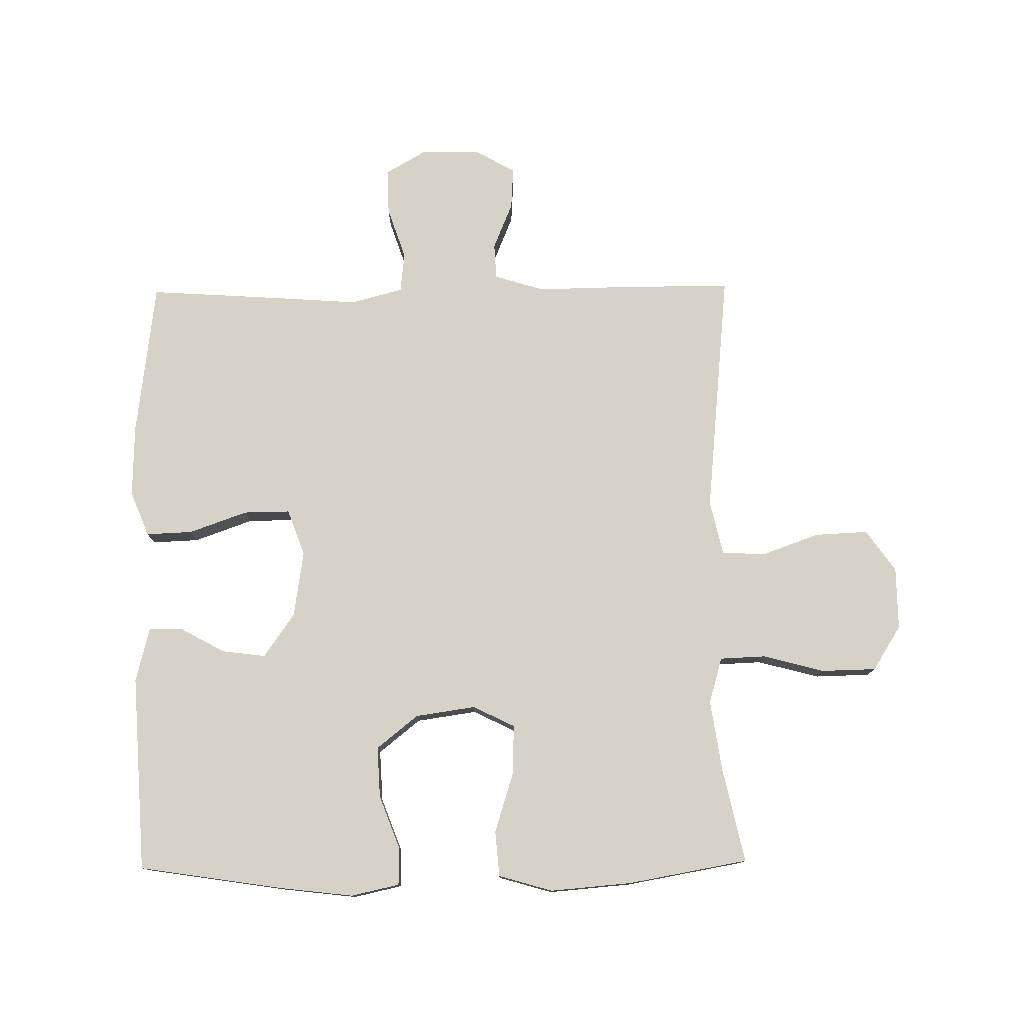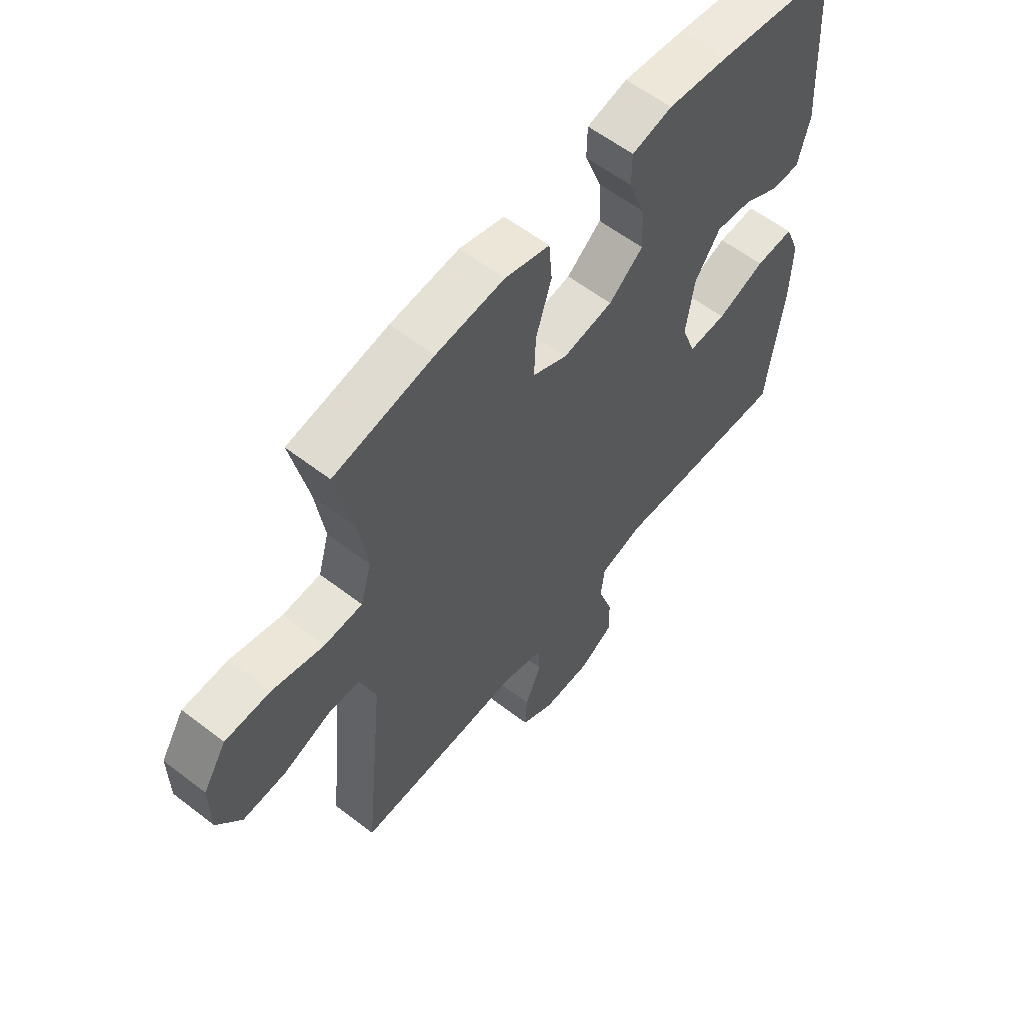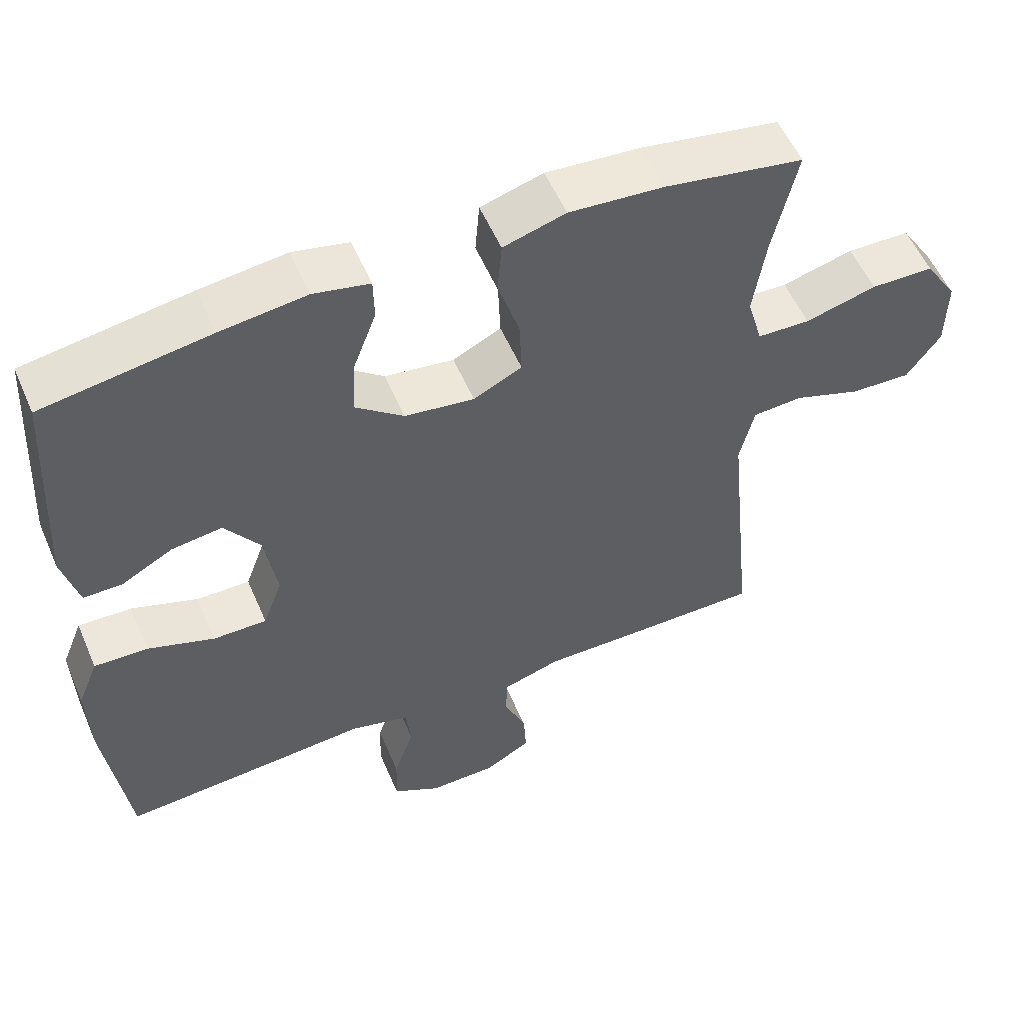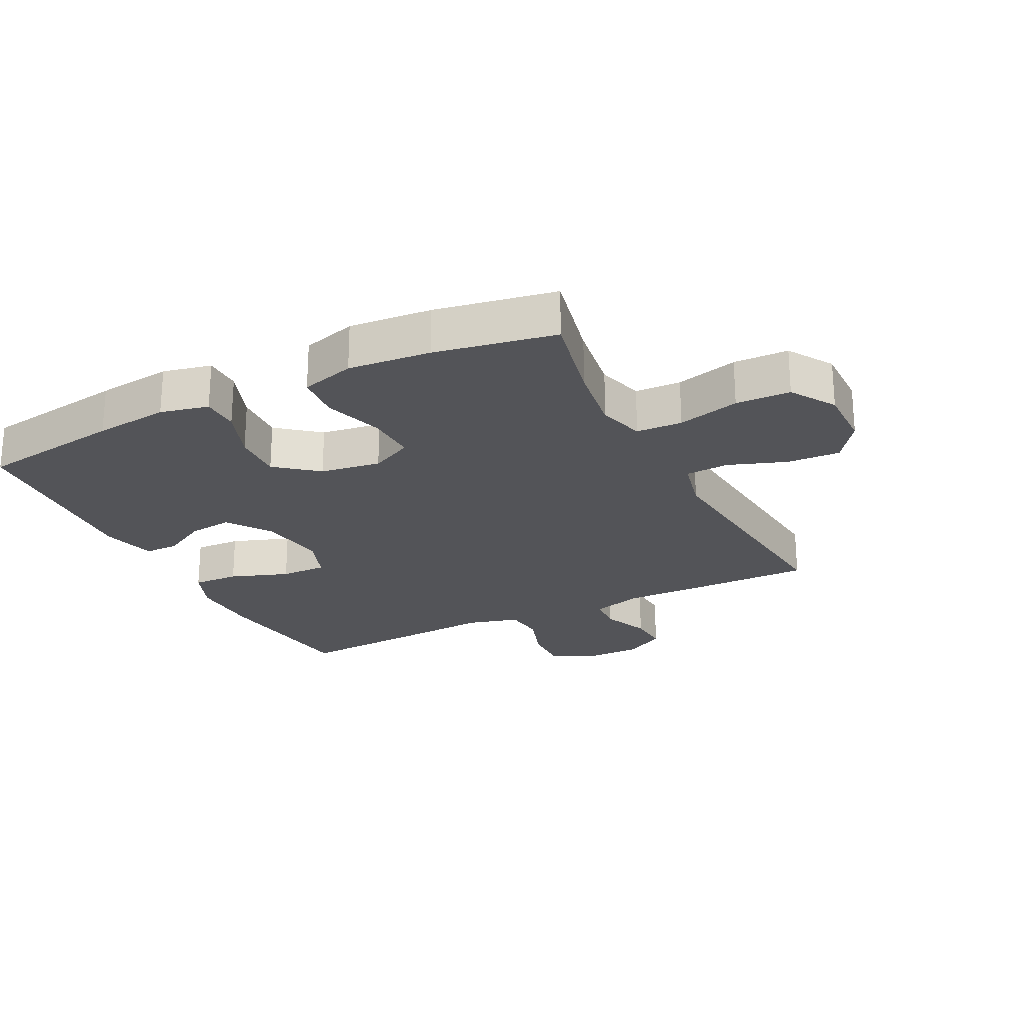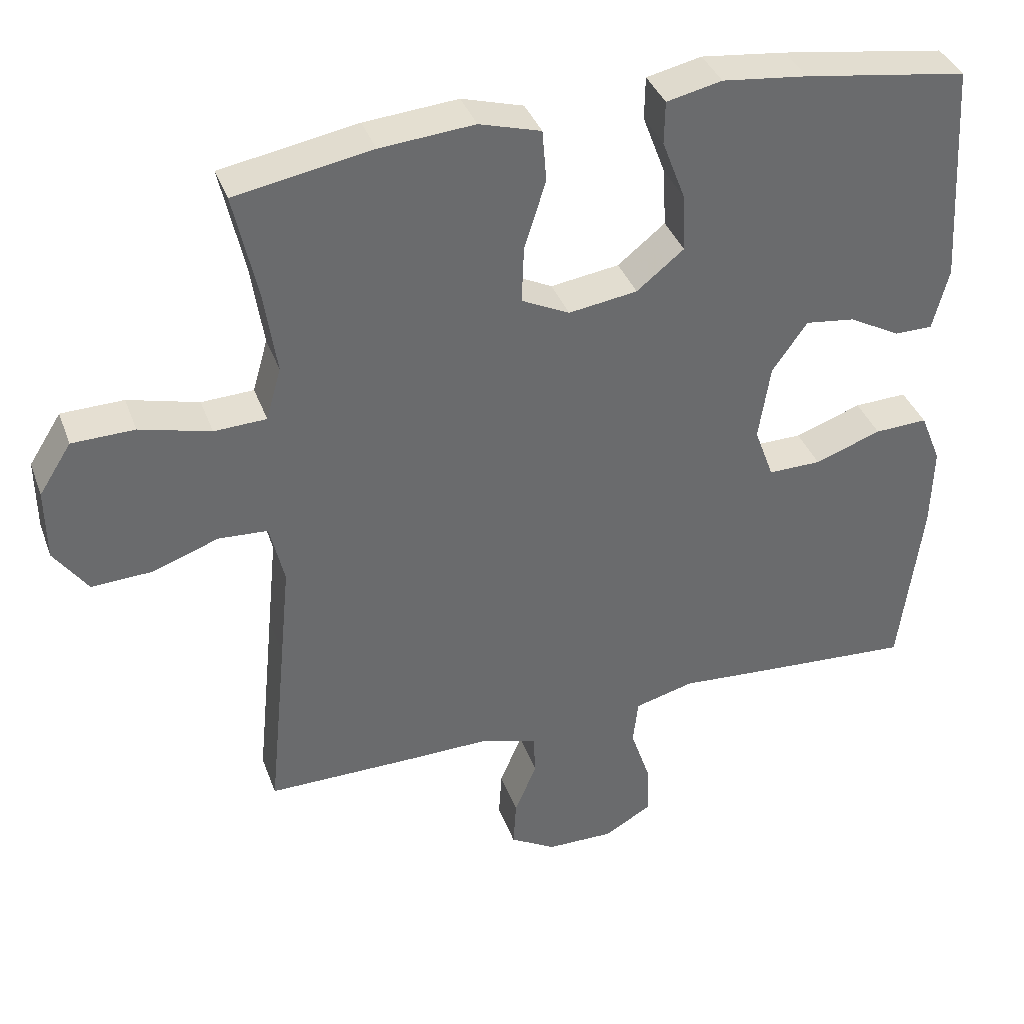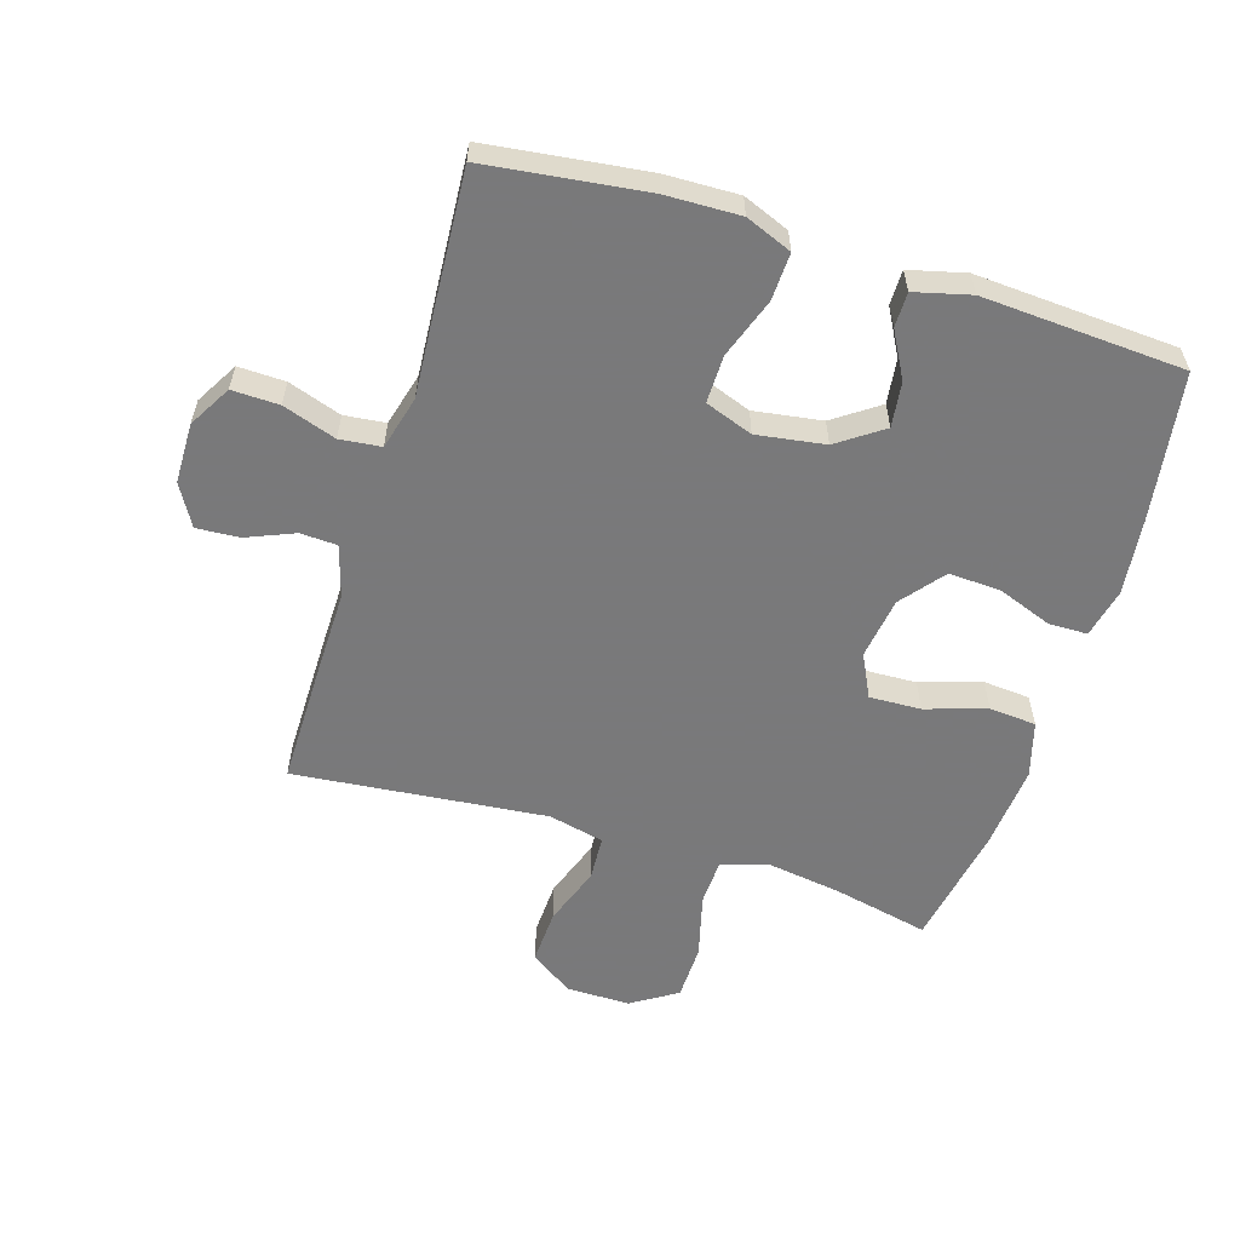
<metadata>
{"format":"obj","ext":"obj","renderer":"f3d","projection":"perspective","resolution":1024,"background":"white","views":[{"elev":77.7,"azim":-0.7,"up":"+Y"},{"elev":59.0,"azim":128.4,"up":"+Z"},{"elev":55.4,"azim":-23.2,"up":"+Z"},{"elev":-23.5,"azim":26.6,"up":"+Y"},{"elev":37.5,"azim":161.1,"up":"+Z"},{"elev":-57.8,"azim":-107.2,"up":"+Y"}]}
</metadata>
<code>
v 0.5 0.07 -0.5
v 0.301 0.07 -0.499
v 0.178 0.07 -0.497
v 0.098 0.07 -0.521
v 0.095 0.07 -0.578
v 0.126 0.07 -0.653
v 0.13 0.07 -0.719
v 0.066 0.07 -0.756
v -0.028 0.07 -0.757
v -0.094 0.07 -0.719
v -0.092 0.07 -0.646
v -0.064 0.07 -0.563
v -0.071 0.07 -0.499
v -0.154 0.07 -0.477
v -0.281 0.07 -0.486
v -0.5 0.07 -0.5
v -0.531 0.07 -0.252
v -0.534 0.07 -0.137
v -0.505 0.07 -0.065
v -0.431 0.07 -0.068
v -0.338 0.07 -0.101
v -0.264 0.07 -0.102
v -0.237 0.07 -0.028
v -0.253 0.07 0.078
v -0.302 0.07 0.148
v -0.372 0.07 0.139
v -0.443 0.07 0.1
v -0.497 0.07 0.1
v -0.519 0.07 0.187
v -0.5 0.07 0.5
v -0.271 0.07 0.535
v -0.152 0.07 0.549
v -0.075 0.07 0.532
v -0.074 0.07 0.472
v -0.106 0.07 0.387
v -0.11 0.07 0.306
v -0.044 0.07 0.253
v 0.052 0.07 0.239
v 0.119 0.07 0.272
v 0.116 0.07 0.352
v 0.086 0.07 0.447
v 0.092 0.07 0.52
v 0.178 0.07 0.545
v 0.309 0.07 0.534
v 0.5 0.07 0.5
v 0.467 0.07 0.35
v 0.45 0.07 0.236
v 0.471 0.07 0.162
v 0.544 0.07 0.159
v 0.643 0.07 0.185
v 0.73 0.07 0.183
v 0.775 0.07 0.112
v 0.774 0.07 0.012
v 0.727 0.07 -0.054
v 0.643 0.07 -0.05
v 0.55 0.07 -0.017
v 0.481 0.07 -0.021
v 0.461 0.07 -0.107
v 0.474 0.07 -0.239
v 0.5 0 -0.5
v 0.301 0 -0.499
v 0.178 0 -0.497
v 0.098 0 -0.521
v 0.095 0 -0.578
v 0.126 0 -0.653
v 0.13 0 -0.719
v 0.066 0 -0.756
v -0.028 0 -0.757
v -0.094 0 -0.719
v -0.092 0 -0.646
v -0.064 0 -0.563
v -0.071 0 -0.499
v -0.154 0 -0.477
v -0.281 0 -0.486
v -0.5 0 -0.5
v -0.531 0 -0.252
v -0.534 0 -0.137
v -0.505 0 -0.065
v -0.431 0 -0.068
v -0.338 0 -0.101
v -0.264 0 -0.102
v -0.237 0 -0.028
v -0.253 0 0.078
v -0.302 0 0.148
v -0.372 0 0.139
v -0.443 0 0.1
v -0.497 0 0.1
v -0.519 0 0.187
v -0.5 0 0.5
v -0.271 0 0.535
v -0.152 0 0.549
v -0.075 0 0.532
v -0.074 0 0.472
v -0.106 0 0.387
v -0.11 0 0.306
v -0.044 0 0.253
v 0.052 0 0.239
v 0.119 0 0.272
v 0.116 0 0.352
v 0.086 0 0.447
v 0.092 0 0.52
v 0.178 0 0.545
v 0.309 0 0.534
v 0.5 0 0.5
v 0.467 0 0.35
v 0.45 0 0.236
v 0.471 0 0.162
v 0.544 0 0.159
v 0.643 0 0.185
v 0.73 0 0.183
v 0.775 0 0.112
v 0.774 0 0.012
v 0.727 0 -0.054
v 0.643 0 -0.05
v 0.55 0 -0.017
v 0.481 0 -0.021
v 0.461 0 -0.107
v 0.474 0 -0.239
f 54 55 56
f 53 54 56
f 52 53 56
f 51 52 56
f 50 51 56
f 49 50 56
f 48 49 56 57
f 47 48 57 58
f 44 45 46
f 43 44 46
f 42 43 46
f 41 42 46
f 40 41 46
f 39 40 46 47
f 38 39 47 58
f 33 34 35
f 32 33 35
f 31 32 35
f 30 31 35
f 29 30 35
f 28 29 35
f 27 28 35
f 26 27 35
f 25 26 35 36
f 24 25 36 37
f 19 20 21
f 18 19 21
f 17 18 21
f 16 17 21
f 15 16 21
f 14 15 21
f 13 14 21 22
f 10 11 12
f 9 10 12
f 8 9 12
f 7 8 12
f 6 7 12
f 5 6 12
f 4 5 12 13
f 13 22 23
f 4 13 23
f 3 4 23
f 24 37 38
f 23 24 38
f 3 23 38
f 2 3 38
f 1 2 38
f 59 1 38
f 38 58 59
f 115 114 113
f 115 113 112
f 115 112 111
f 115 111 110
f 115 110 109
f 115 109 108
f 116 115 108 107
f 117 116 107 106
f 105 104 103
f 105 103 102
f 105 102 101
f 105 101 100
f 105 100 99
f 106 105 99 98
f 117 106 98 97
f 94 93 92
f 94 92 91
f 94 91 90
f 94 90 89
f 94 89 88
f 94 88 87
f 94 87 86
f 94 86 85
f 95 94 85 84
f 96 95 84 83
f 80 79 78
f 80 78 77
f 80 77 76
f 80 76 75
f 80 75 74
f 80 74 73
f 81 80 73 72
f 71 70 69
f 71 69 68
f 71 68 67
f 71 67 66
f 71 66 65
f 71 65 64
f 72 71 64 63
f 82 81 72
f 82 72 63
f 82 63 62
f 97 96 83
f 97 83 82
f 97 82 62
f 97 62 61
f 97 61 60
f 97 60 118
f 118 117 97
f 1 60 61 2
f 2 61 62 3
f 3 62 63 4
f 4 63 64 5
f 5 64 65 6
f 6 65 66 7
f 7 66 67 8
f 8 67 68 9
f 9 68 69 10
f 10 69 70 11
f 11 70 71 12
f 12 71 72 13
f 13 72 73 14
f 14 73 74 15
f 15 74 75 16
f 16 75 76 17
f 17 76 77 18
f 18 77 78 19
f 19 78 79 20
f 20 79 80 21
f 21 80 81 22
f 22 81 82 23
f 23 82 83 24
f 24 83 84 25
f 25 84 85 26
f 26 85 86 27
f 27 86 87 28
f 28 87 88 29
f 29 88 89 30
f 30 89 90 31
f 31 90 91 32
f 32 91 92 33
f 33 92 93 34
f 34 93 94 35
f 35 94 95 36
f 36 95 96 37
f 37 96 97 38
f 38 97 98 39
f 39 98 99 40
f 40 99 100 41
f 41 100 101 42
f 42 101 102 43
f 43 102 103 44
f 44 103 104 45
f 45 104 105 46
f 46 105 106 47
f 47 106 107 48
f 48 107 108 49
f 49 108 109 50
f 50 109 110 51
f 51 110 111 52
f 52 111 112 53
f 53 112 113 54
f 54 113 114 55
f 55 114 115 56
f 56 115 116 57
f 57 116 117 58
f 58 117 118 59
f 59 118 60 1

</code>
